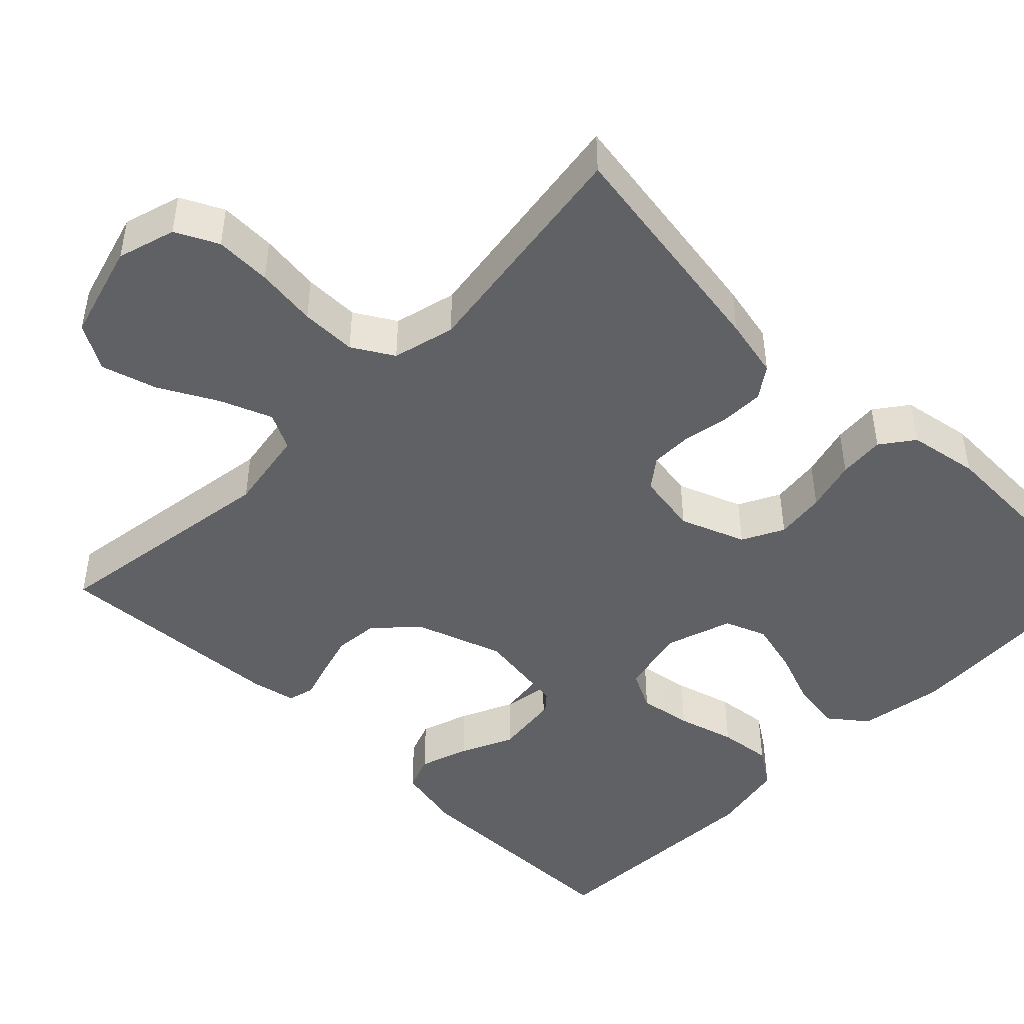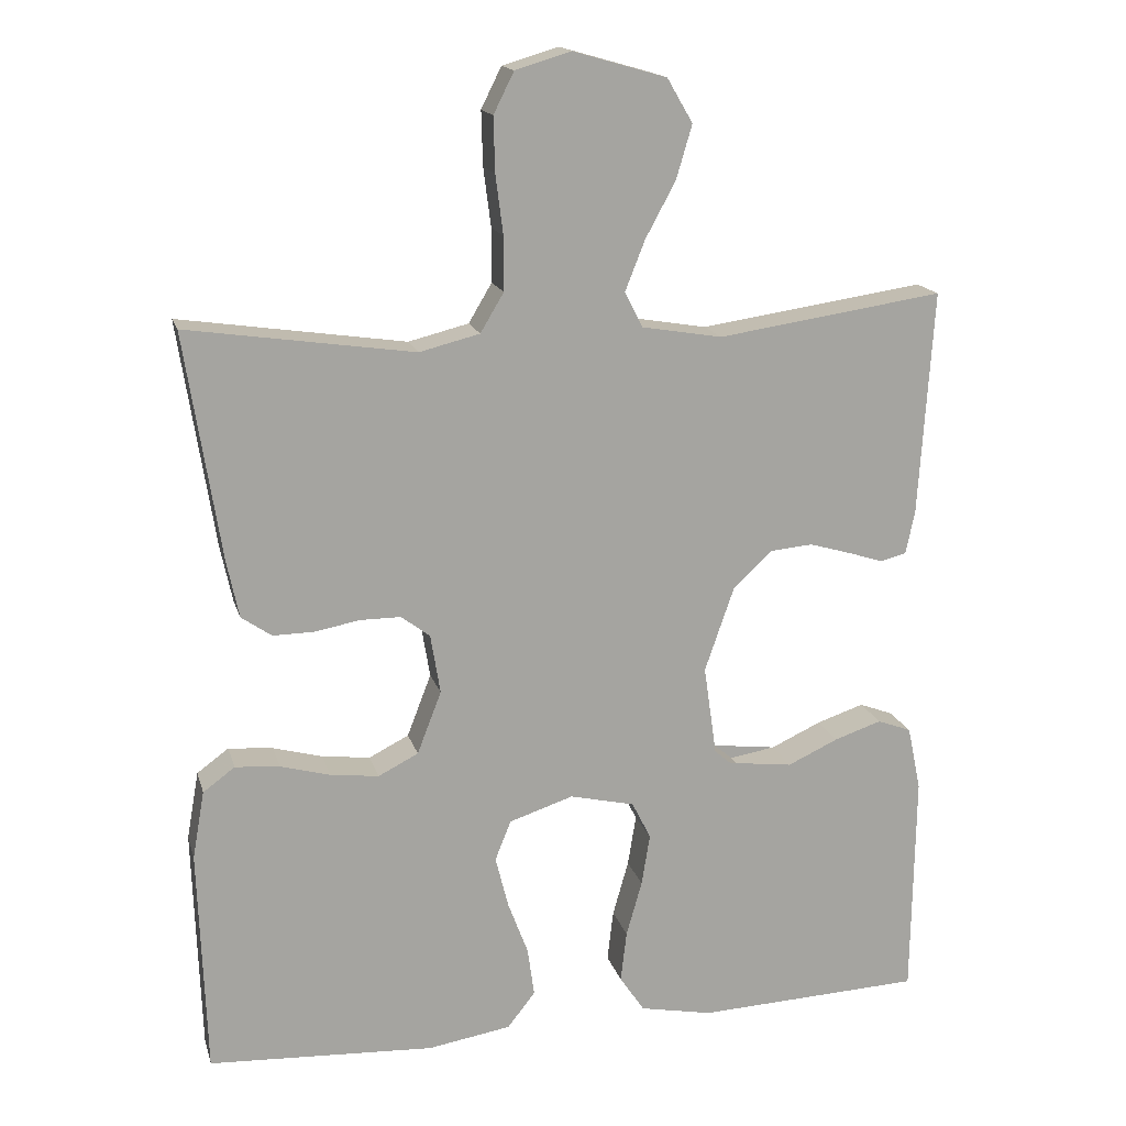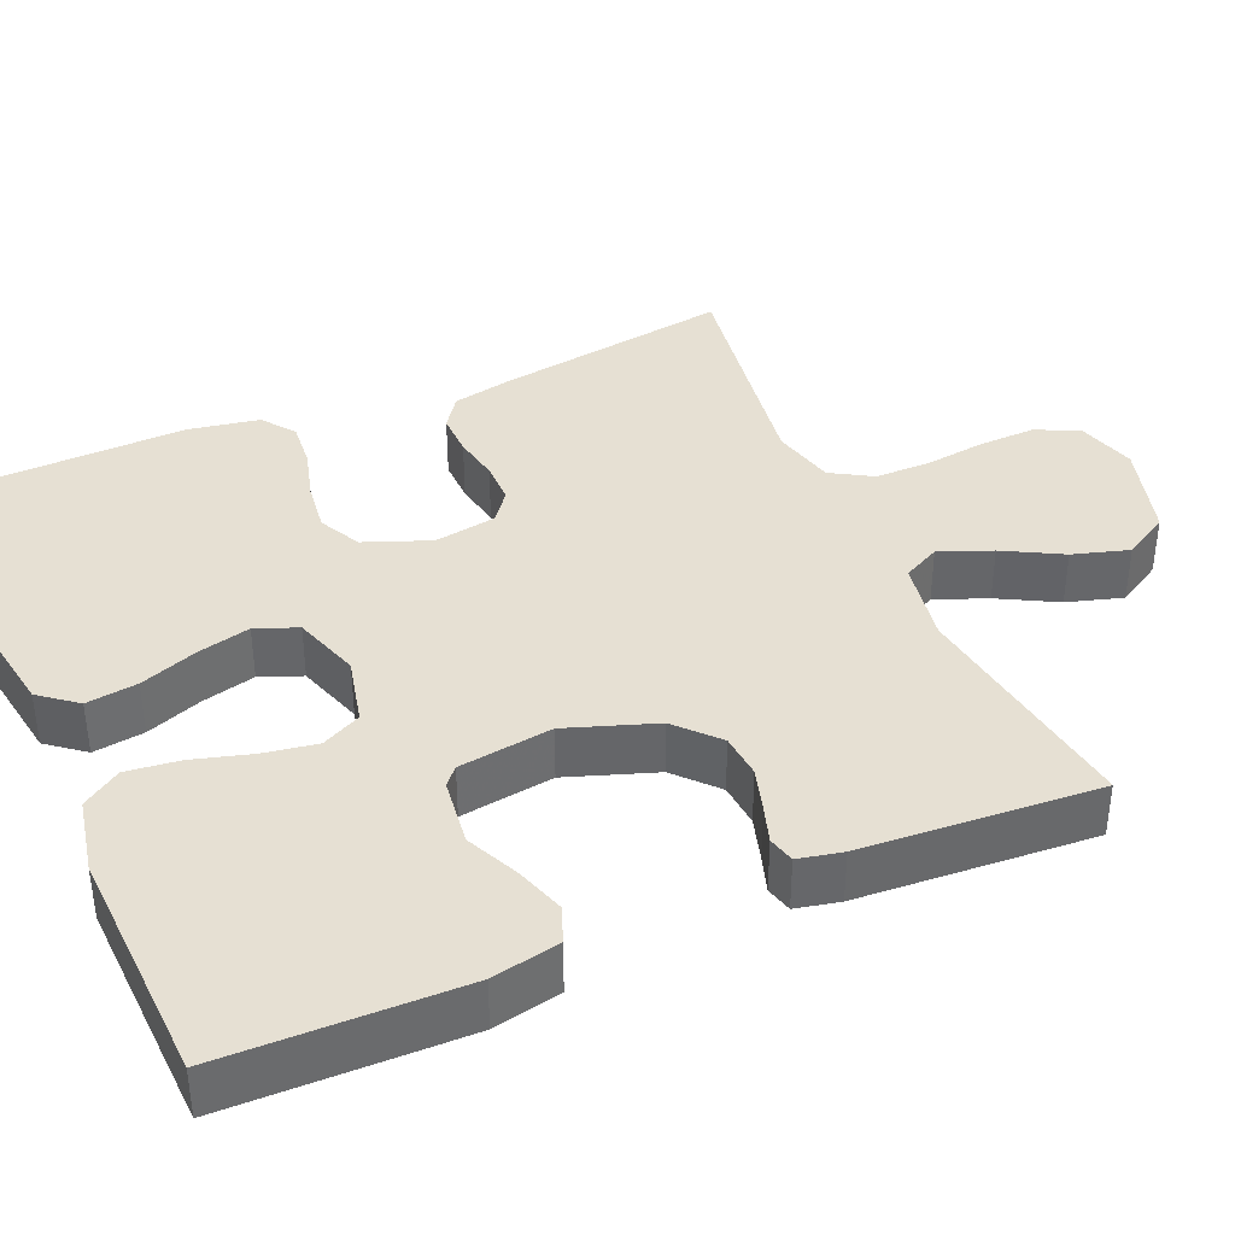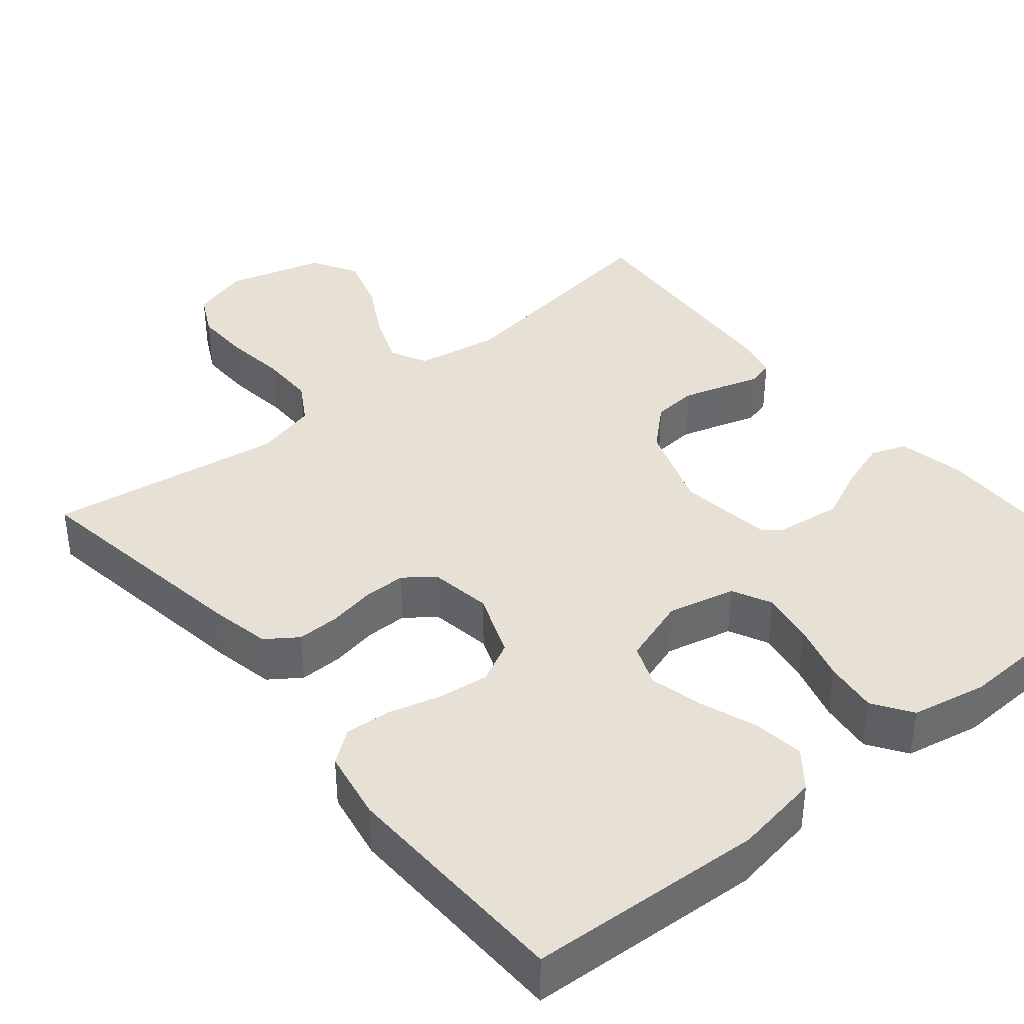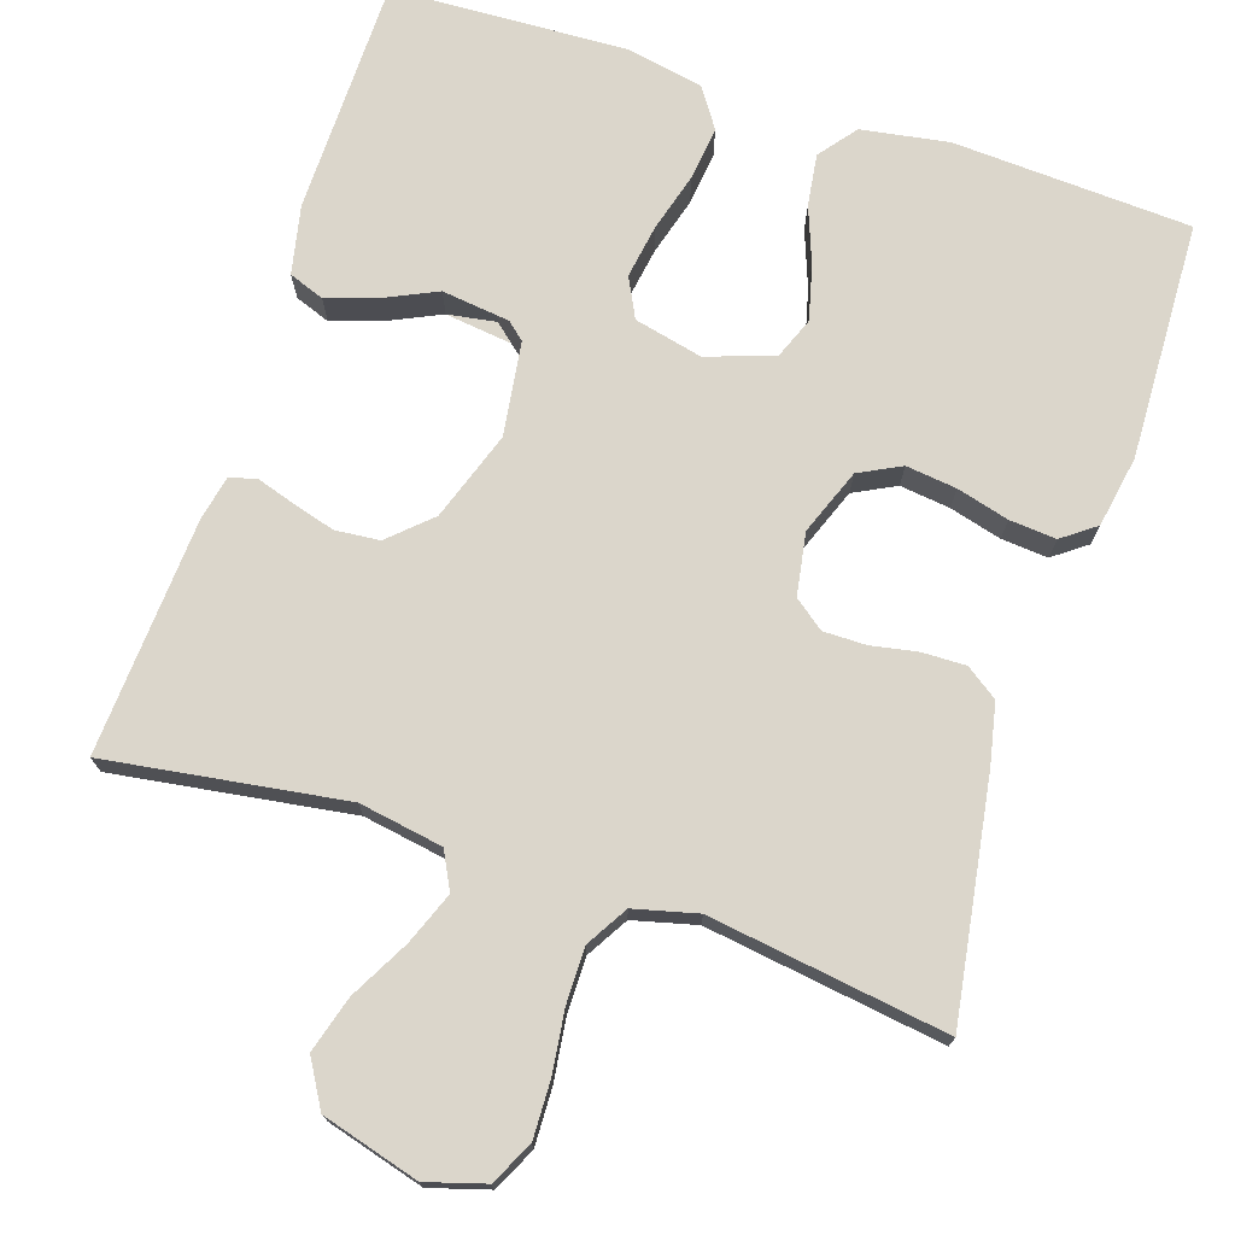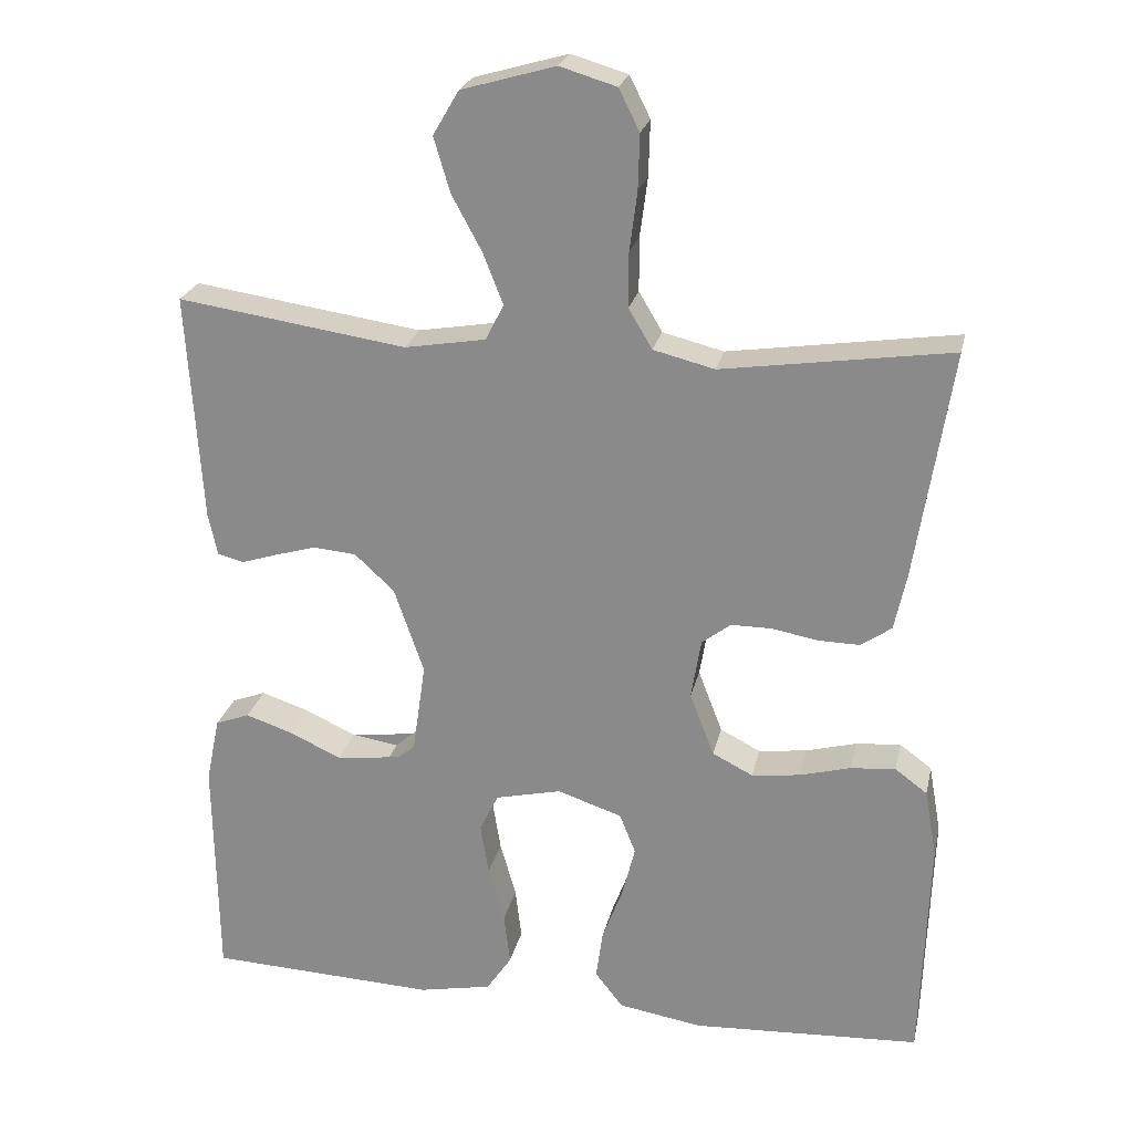
<metadata>
{"format":"obj","ext":"obj","renderer":"f3d","projection":"perspective","resolution":1024,"background":"white","views":[{"elev":-46.2,"azim":45.5,"up":"+Y"},{"elev":16.5,"azim":165.7,"up":"+Z"},{"elev":38.4,"azim":-113.3,"up":"+Y"},{"elev":39.0,"azim":140.6,"up":"+Y"},{"elev":73.6,"azim":18.1,"up":"+Y"},{"elev":23.9,"azim":12.2,"up":"+Z"}]}
</metadata>
<code>
v -0.5 0.07 -0.5
v -0.504 0.07 -0.2
v -0.486 0.07 -0.114
v -0.441 0.07 -0.097
v -0.378 0.07 -0.118
v -0.311 0.07 -0.149
v -0.249 0.07 -0.159
v -0.203 0.07 -0.119
v -0.186 0.07 0
v -0.225 0.07 0.113
v -0.277 0.07 0.161
v -0.333 0.07 0.166
v -0.388 0.07 0.15
v -0.435 0.07 0.135
v -0.469 0.07 0.144
v -0.481 0.07 0.2
v -0.5 0.07 0.5
v -0.2 0.07 0.456
v -0.094 0.07 0.474
v -0.07 0.07 0.521
v -0.096 0.07 0.587
v -0.136 0.07 0.661
v -0.157 0.07 0.732
v -0.123 0.07 0.79
v 0 0.07 0.825
v 0.074 0.07 0.803
v 0.101 0.07 0.749
v 0.099 0.07 0.677
v 0.089 0.07 0.599
v 0.089 0.07 0.528
v 0.12 0.07 0.476
v 0.2 0.07 0.456
v 0.5 0.07 0.5
v 0.453 0.07 0.2
v 0.437 0.07 0.124
v 0.397 0.07 0.096
v 0.342 0.07 0.097
v 0.283 0.07 0.108
v 0.229 0.07 0.108
v 0.191 0.07 0.079
v 0.178 0.07 0
v 0.21 0.07 -0.083
v 0.263 0.07 -0.11
v 0.327 0.07 -0.102
v 0.393 0.07 -0.084
v 0.452 0.07 -0.079
v 0.494 0.07 -0.11
v 0.51 0.07 -0.2
v 0.5 0.07 -0.5
v 0.2 0.07 -0.516
v 0.09 0.07 -0.498
v 0.053 0.07 -0.451
v 0.062 0.07 -0.386
v 0.089 0.07 -0.314
v 0.106 0.07 -0.246
v 0.085 0.07 -0.193
v 0 0.07 -0.165
v -0.086 0.07 -0.185
v -0.111 0.07 -0.235
v -0.1 0.07 -0.303
v -0.079 0.07 -0.377
v -0.071 0.07 -0.445
v -0.104 0.07 -0.494
v -0.2 0.07 -0.513
v -0.5 0 -0.5
v -0.504 0 -0.2
v -0.486 0 -0.114
v -0.441 0 -0.097
v -0.378 0 -0.118
v -0.311 0 -0.149
v -0.249 0 -0.159
v -0.203 0 -0.119
v -0.186 0 0
v -0.225 0 0.113
v -0.277 0 0.161
v -0.333 0 0.166
v -0.388 0 0.15
v -0.435 0 0.135
v -0.469 0 0.144
v -0.481 0 0.2
v -0.5 0 0.5
v -0.2 0 0.456
v -0.094 0 0.474
v -0.07 0 0.521
v -0.096 0 0.587
v -0.136 0 0.661
v -0.157 0 0.732
v -0.123 0 0.79
v 0 0 0.825
v 0.074 0 0.803
v 0.101 0 0.749
v 0.099 0 0.677
v 0.089 0 0.599
v 0.089 0 0.528
v 0.12 0 0.476
v 0.2 0 0.456
v 0.5 0 0.5
v 0.453 0 0.2
v 0.437 0 0.124
v 0.397 0 0.096
v 0.342 0 0.097
v 0.283 0 0.108
v 0.229 0 0.108
v 0.191 0 0.079
v 0.178 0 0
v 0.21 0 -0.083
v 0.263 0 -0.11
v 0.327 0 -0.102
v 0.393 0 -0.084
v 0.452 0 -0.079
v 0.494 0 -0.11
v 0.51 0 -0.2
v 0.5 0 -0.5
v 0.2 0 -0.516
v 0.09 0 -0.498
v 0.053 0 -0.451
v 0.062 0 -0.386
v 0.089 0 -0.314
v 0.106 0 -0.246
v 0.085 0 -0.193
v 0 0 -0.165
v -0.086 0 -0.185
v -0.111 0 -0.235
v -0.1 0 -0.303
v -0.079 0 -0.377
v -0.071 0 -0.445
v -0.104 0 -0.494
v -0.2 0 -0.513
f 60 61 62 63
f 59 60 63 64
f 51 52 53 54
f 51 54 55
f 50 51 55
f 49 50 55
f 48 49 55 56
f 44 45 46 47
f 43 44 47 48
f 35 36 37 38
f 35 38 39
f 32 33 34 35
f 31 32 35 39
f 30 31 39 40
f 26 27 28 29
f 26 29 30
f 25 26 30
f 21 22 23 24
f 20 21 24 25
f 15 16 17 18
f 13 14 15 18
f 12 13 18 19
f 11 12 19
f 10 11 19
f 9 10 19 20
f 3 4 5 6
f 1 2 3 6
f 59 64 1 6
f 58 59 6
f 57 58 6
f 43 48 56 57
f 42 43 57 6
f 25 30 40 41
f 9 20 25 41
f 8 9 41 42
f 7 8 42
f 42 7 6
f 127 126 125 124
f 128 127 124 123
f 118 117 116 115
f 119 118 115
f 119 115 114
f 119 114 113
f 120 119 113 112
f 111 110 109 108
f 112 111 108 107
f 102 101 100 99
f 103 102 99
f 99 98 97 96
f 103 99 96 95
f 104 103 95 94
f 93 92 91 90
f 94 93 90
f 94 90 89
f 88 87 86 85
f 89 88 85 84
f 82 81 80 79
f 82 79 78 77
f 83 82 77 76
f 83 76 75
f 83 75 74
f 84 83 74 73
f 70 69 68 67
f 70 67 66 65
f 70 65 128 123
f 70 123 122
f 70 122 121
f 121 120 112 107
f 70 121 107 106
f 105 104 94 89
f 105 89 84 73
f 106 105 73 72
f 106 72 71
f 70 71 106
f 1 65 66 2
f 2 66 67 3
f 3 67 68 4
f 4 68 69 5
f 5 69 70 6
f 6 70 71 7
f 7 71 72 8
f 8 72 73 9
f 9 73 74 10
f 10 74 75 11
f 11 75 76 12
f 12 76 77 13
f 13 77 78 14
f 14 78 79 15
f 15 79 80 16
f 16 80 81 17
f 17 81 82 18
f 18 82 83 19
f 19 83 84 20
f 20 84 85 21
f 21 85 86 22
f 22 86 87 23
f 23 87 88 24
f 24 88 89 25
f 25 89 90 26
f 26 90 91 27
f 27 91 92 28
f 28 92 93 29
f 29 93 94 30
f 30 94 95 31
f 31 95 96 32
f 32 96 97 33
f 33 97 98 34
f 34 98 99 35
f 35 99 100 36
f 36 100 101 37
f 37 101 102 38
f 38 102 103 39
f 39 103 104 40
f 40 104 105 41
f 41 105 106 42
f 42 106 107 43
f 43 107 108 44
f 44 108 109 45
f 45 109 110 46
f 46 110 111 47
f 47 111 112 48
f 48 112 113 49
f 49 113 114 50
f 50 114 115 51
f 51 115 116 52
f 52 116 117 53
f 53 117 118 54
f 54 118 119 55
f 55 119 120 56
f 56 120 121 57
f 57 121 122 58
f 58 122 123 59
f 59 123 124 60
f 60 124 125 61
f 61 125 126 62
f 62 126 127 63
f 63 127 128 64
f 64 128 65 1

</code>
